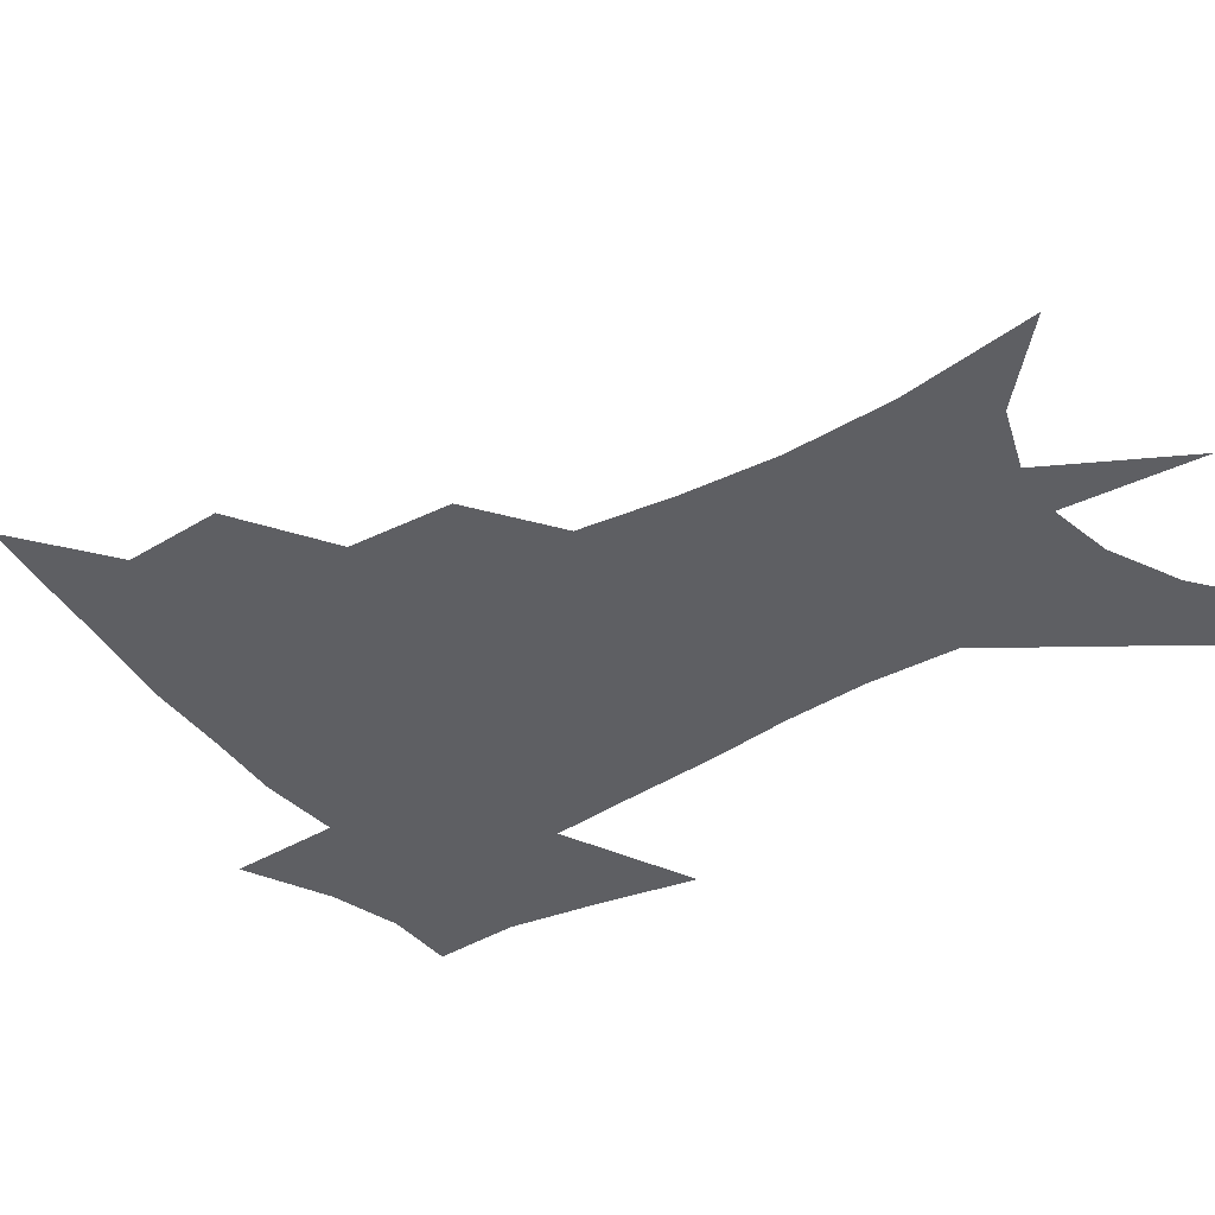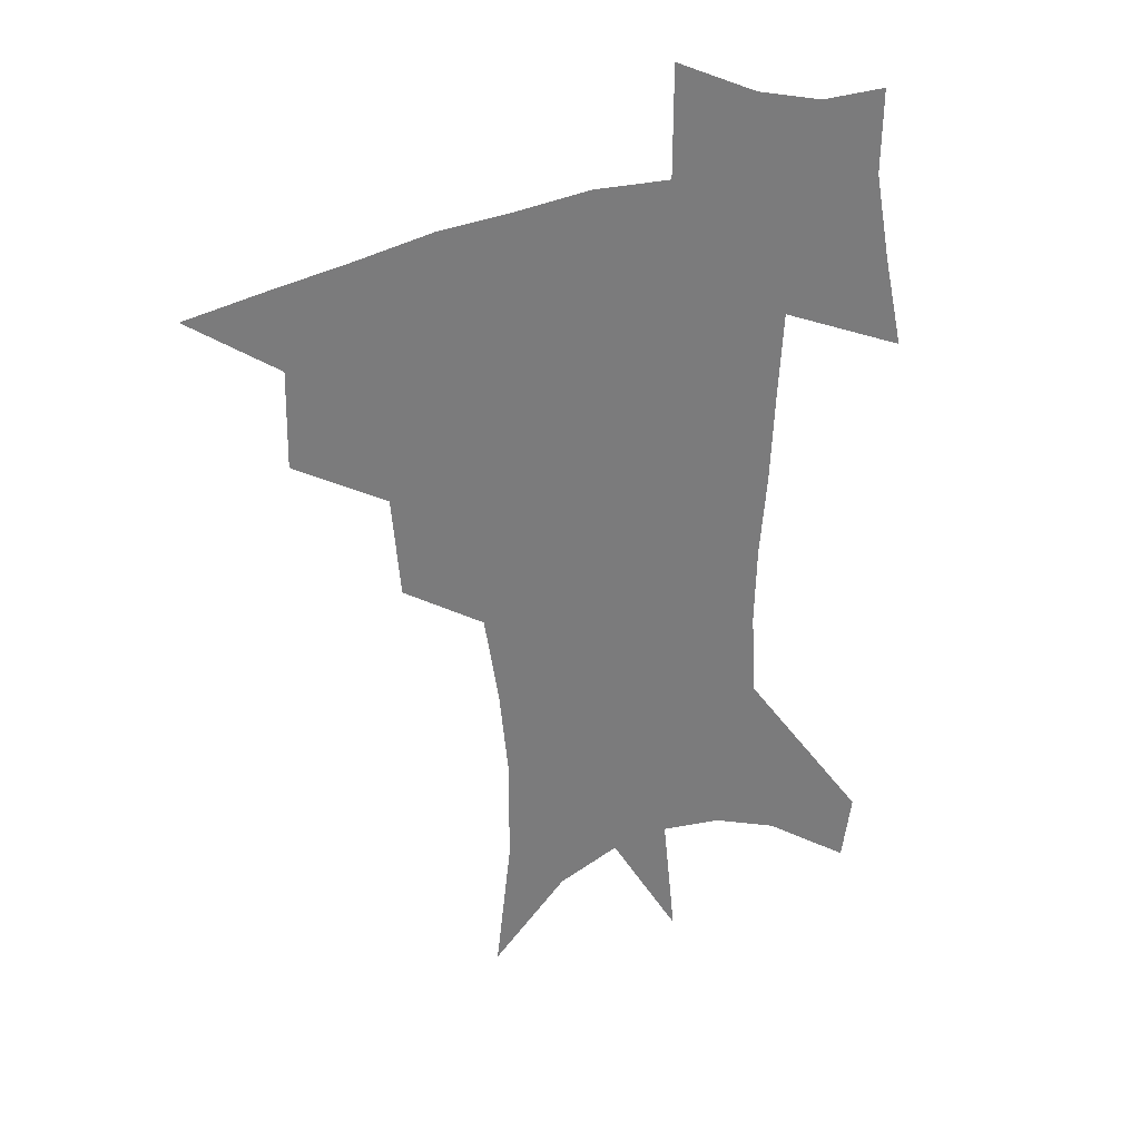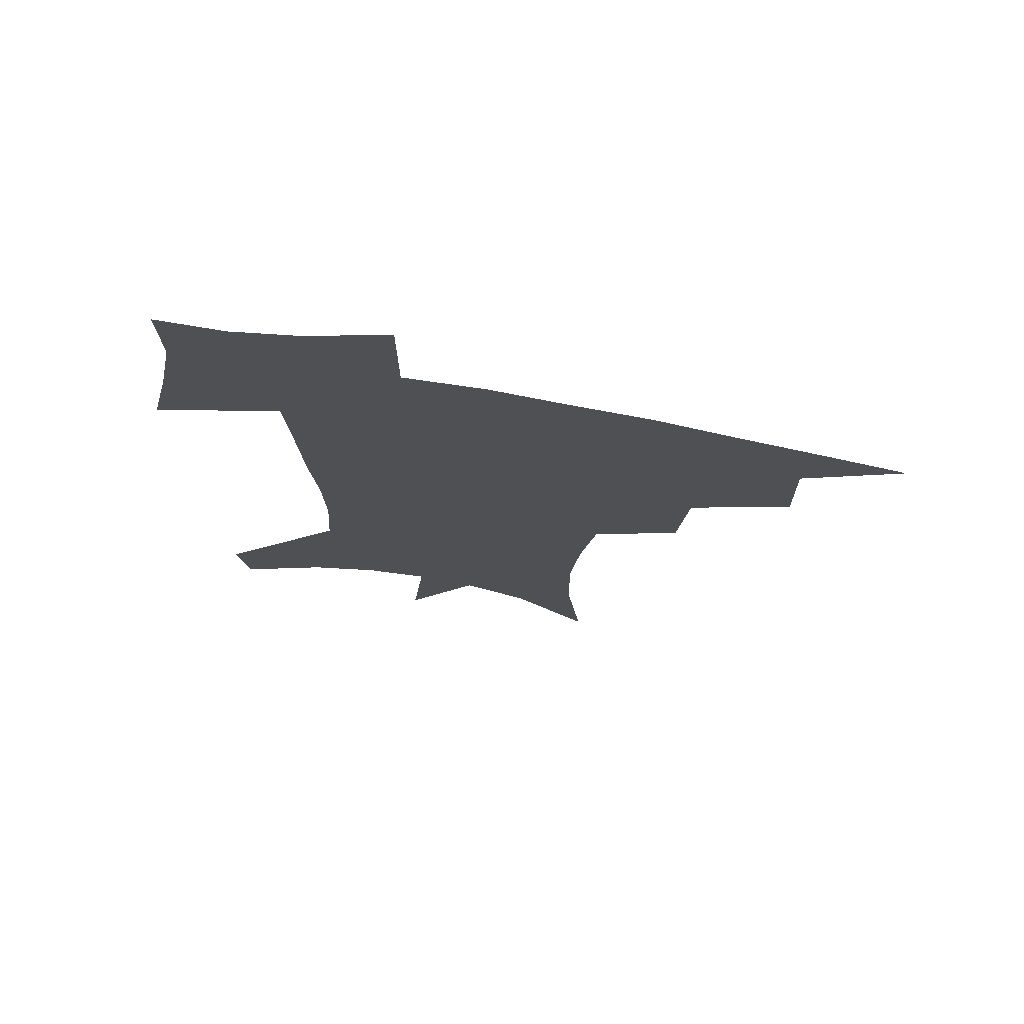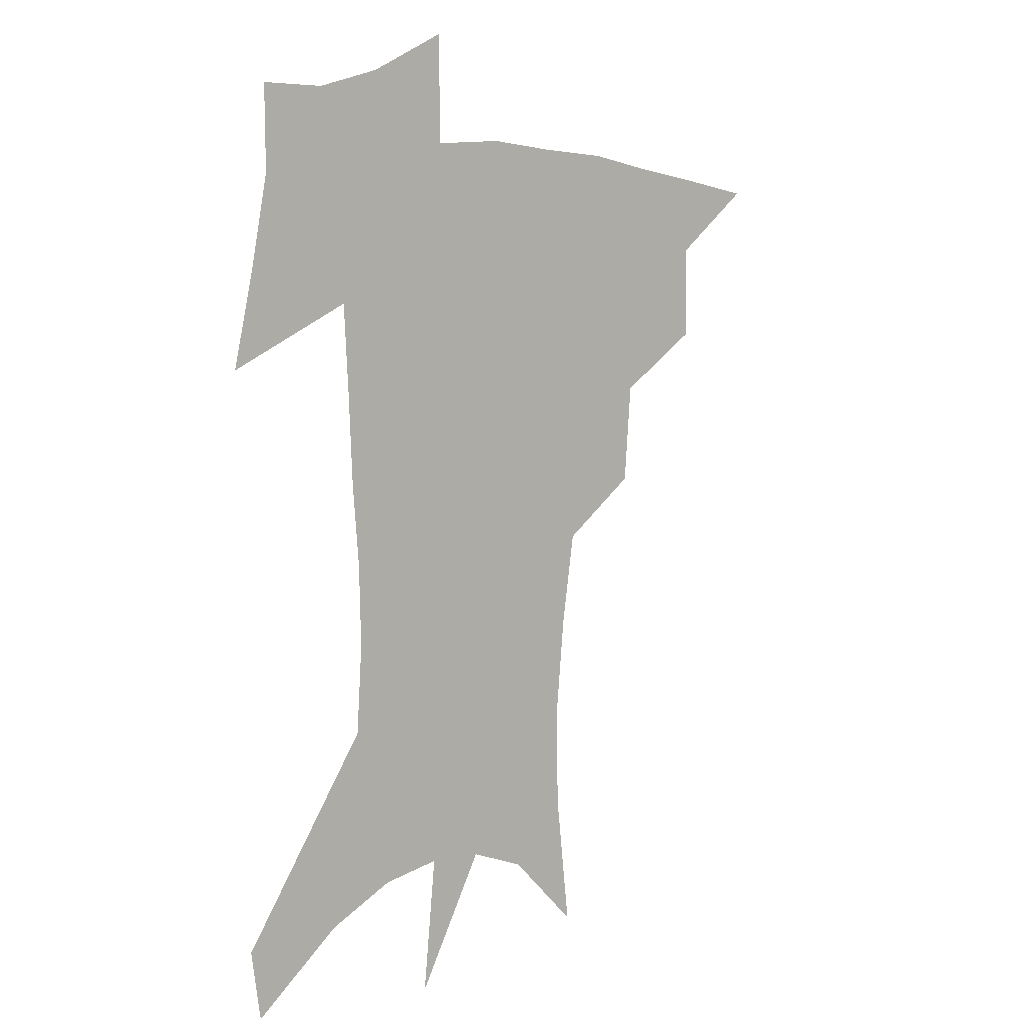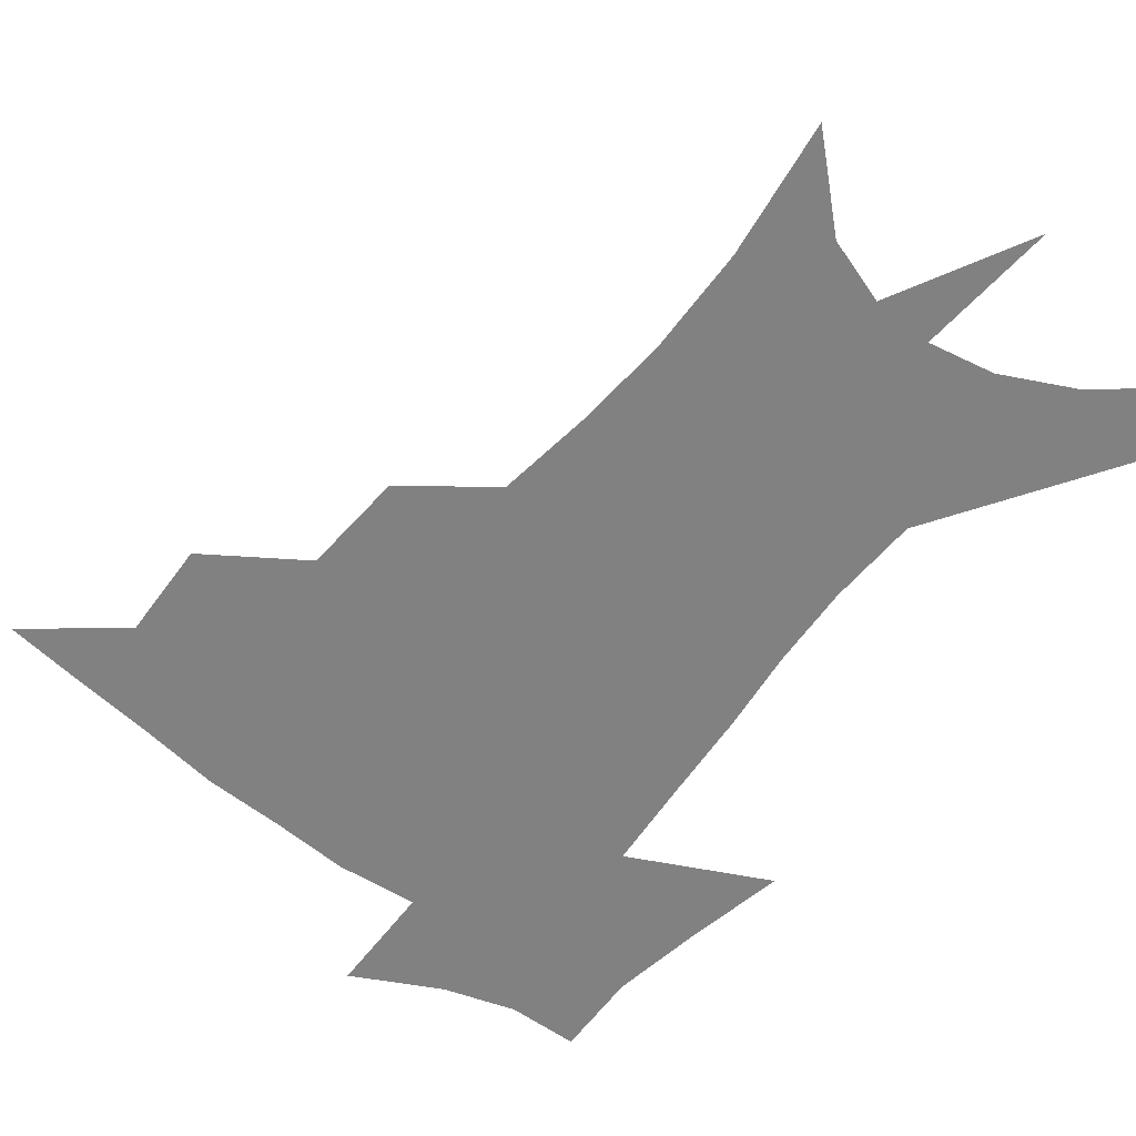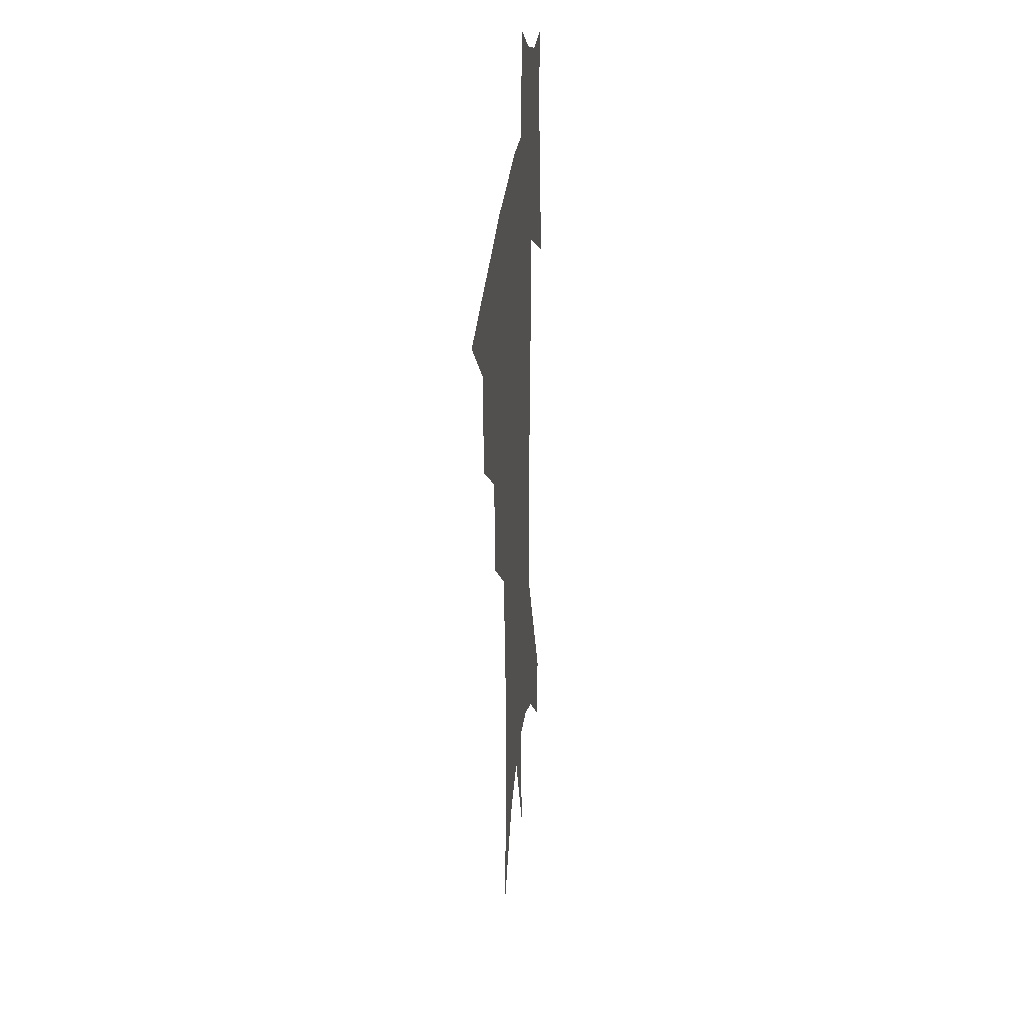
<metadata>
{"format":"obj","ext":"obj","renderer":"f3d","projection":"perspective","resolution":1024,"background":"white","views":[{"elev":-41.1,"azim":-54.5,"up":"+Z"},{"elev":33.0,"azim":-27.4,"up":"+Y"},{"elev":74.2,"azim":-170.0,"up":"+Y"},{"elev":4.8,"azim":136.3,"up":"+Y"},{"elev":-60.5,"azim":-36.9,"up":"+Z"},{"elev":28.3,"azim":-84.6,"up":"+Y"}]}
</metadata>
<code>
v 458.8 440.8 0
v 490.5 381.4 0
v 491.2 415.9 0
v 487.4 444.7 0
v 527.7 322.4 0
v 524.5 359.3 0
v 522.4 391.5 0
v 520.3 420.4 0
v 516.6 448.2 0
v 560.4 145.6 0
v 566.1 194.5 0
v 566.4 232.9 0
v 563.1 266.9 0
v 557.8 300.7 0
v 554.1 337.3 0
v 551.8 368.6 0
v 550.1 397.1 0
v 547.8 423.8 0
v 544.2 452.3 0
v 588 172.1 0
v 588.7 211.3 0
v 586.9 246.9 0
v 583.8 280.7 0
v 580.2 311.9 0
v 578.1 343.7 0
v 576.7 372.4 0
v 576.4 400.7 0
v 574.5 426.3 0
v 572.8 453.2 0
v 610.8 180 0
v 608.9 216.4 0
v 606.6 247.7 0
v 604 286.1 0
v 602 314.7 0
v 601.2 347 0
v 601 374.9 0
v 601.3 402 0
v 601.5 427.2 0
v 599.8 455 0
v 637.5 132 0
v 632.6 181.1 0
v 628.9 219.5 0
v 626.2 252.8 0
v 624.4 286.3 0
v 623.5 318.1 0
v 623.9 346.2 0
v 624.4 376.4 0
v 625.6 401.6 0
v 626.9 427 0
v 628.7 452.5 0
v 628.8 492.7 0
v 656 176.7 0
v 650.1 215.4 0
v 646.1 249.7 0
v 645.6 279.8 0
v 646.1 309.8 0
v 647.4 339.1 0
v 648 371.3 0
v 649.6 399.5 0
v 651.2 425.1 0
v 654.3 449.7 0
v 659.9 477.1 0
v 681.7 164.4 0
v 675.3 201.9 0
v 670.2 235.1 0
v 668.1 267.6 0
v 669 297.7 0
v 671.7 327.2 0
v 673.4 360.4 0
v 675.4 392.7 0
v 674.9 421.5 0
v 677.8 445.9 0
v 685.3 469.5 0
v 715.8 137.5 0
v 719.7 162.5 0
v 724.1 369.3 0
v 716.2 405 0
v 710 438 0
v 710.4 469 0
f 3 4 1
f 6 7 2
f 2 7 3
f 7 8 3
f 3 8 4
f 8 9 4
f 14 15 5
f 5 15 6
f 15 16 6
f 6 16 7
f 16 17 7
f 7 17 8
f 17 18 8
f 8 18 9
f 18 19 9
f 10 20 11
f 20 21 11
f 11 21 12
f 21 22 12
f 12 22 13
f 22 23 13
f 13 23 14
f 23 24 14
f 14 24 15
f 24 25 15
f 15 25 16
f 25 26 16
f 16 26 17
f 26 27 17
f 17 27 18
f 27 28 18
f 18 28 19
f 28 29 19
f 20 30 21
f 30 31 21
f 21 31 22
f 31 32 22
f 22 32 23
f 32 33 23
f 23 33 24
f 33 34 24
f 24 34 25
f 34 35 25
f 25 35 26
f 35 36 26
f 26 36 27
f 36 37 27
f 27 37 28
f 37 38 28
f 28 38 29
f 38 39 29
f 40 41 30
f 30 41 31
f 41 42 31
f 31 42 32
f 42 43 32
f 32 43 33
f 43 44 33
f 33 44 34
f 44 45 34
f 34 45 35
f 45 46 35
f 35 46 36
f 46 47 36
f 36 47 37
f 47 48 37
f 37 48 38
f 48 49 38
f 38 49 39
f 49 50 39
f 41 52 42
f 52 53 42
f 42 53 43
f 53 54 43
f 43 54 44
f 54 55 44
f 44 55 45
f 55 56 45
f 45 56 46
f 56 57 46
f 46 57 47
f 57 58 47
f 47 58 48
f 58 59 48
f 48 59 49
f 59 60 49
f 49 60 50
f 60 61 50
f 50 61 51
f 61 62 51
f 52 63 53
f 63 64 53
f 53 64 54
f 64 65 54
f 54 65 55
f 65 66 55
f 55 66 56
f 66 67 56
f 56 67 57
f 67 68 57
f 57 68 58
f 68 69 58
f 58 69 59
f 69 70 59
f 59 70 60
f 70 71 60
f 60 71 61
f 71 72 61
f 61 72 62
f 72 73 62
f 63 74 64
f 74 75 64
f 64 75 65
f 70 76 71
f 76 77 71
f 71 77 72
f 77 78 72
f 72 78 73
f 78 79 73

</code>
